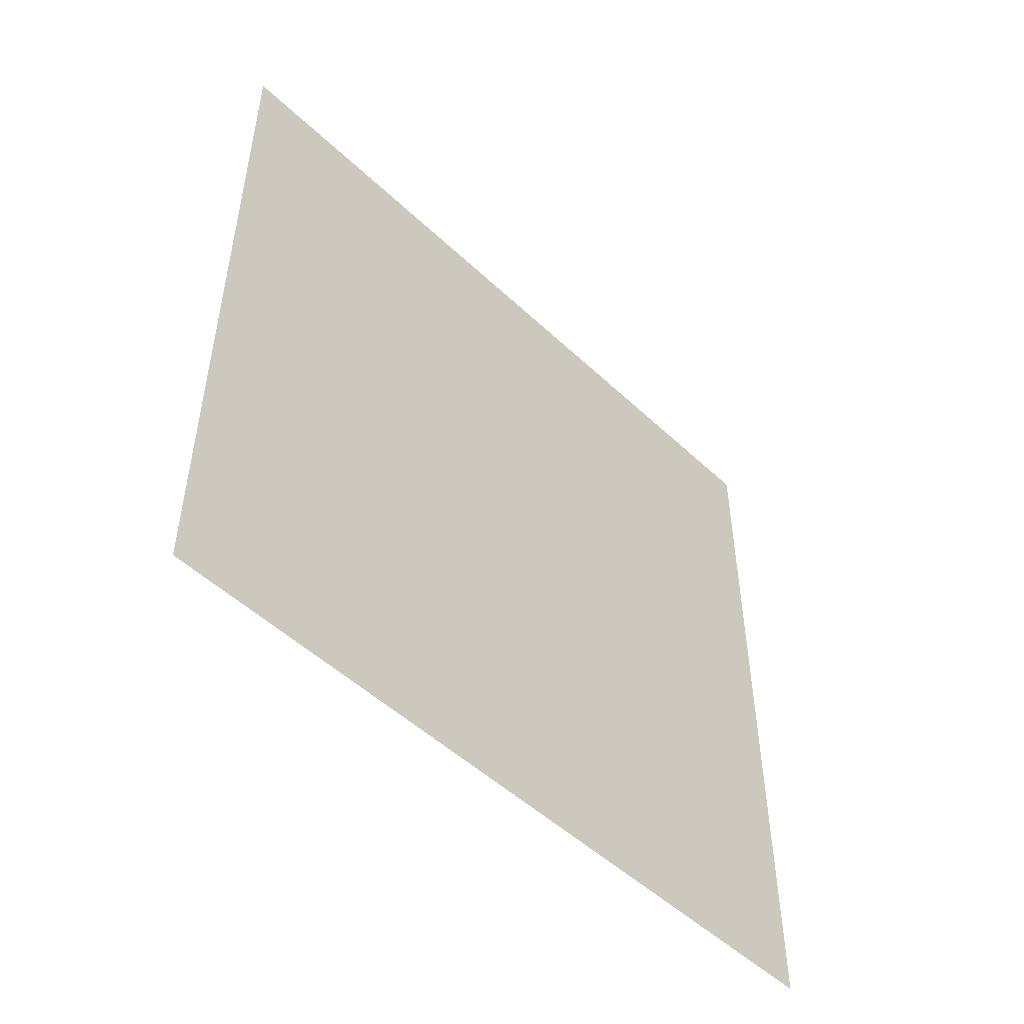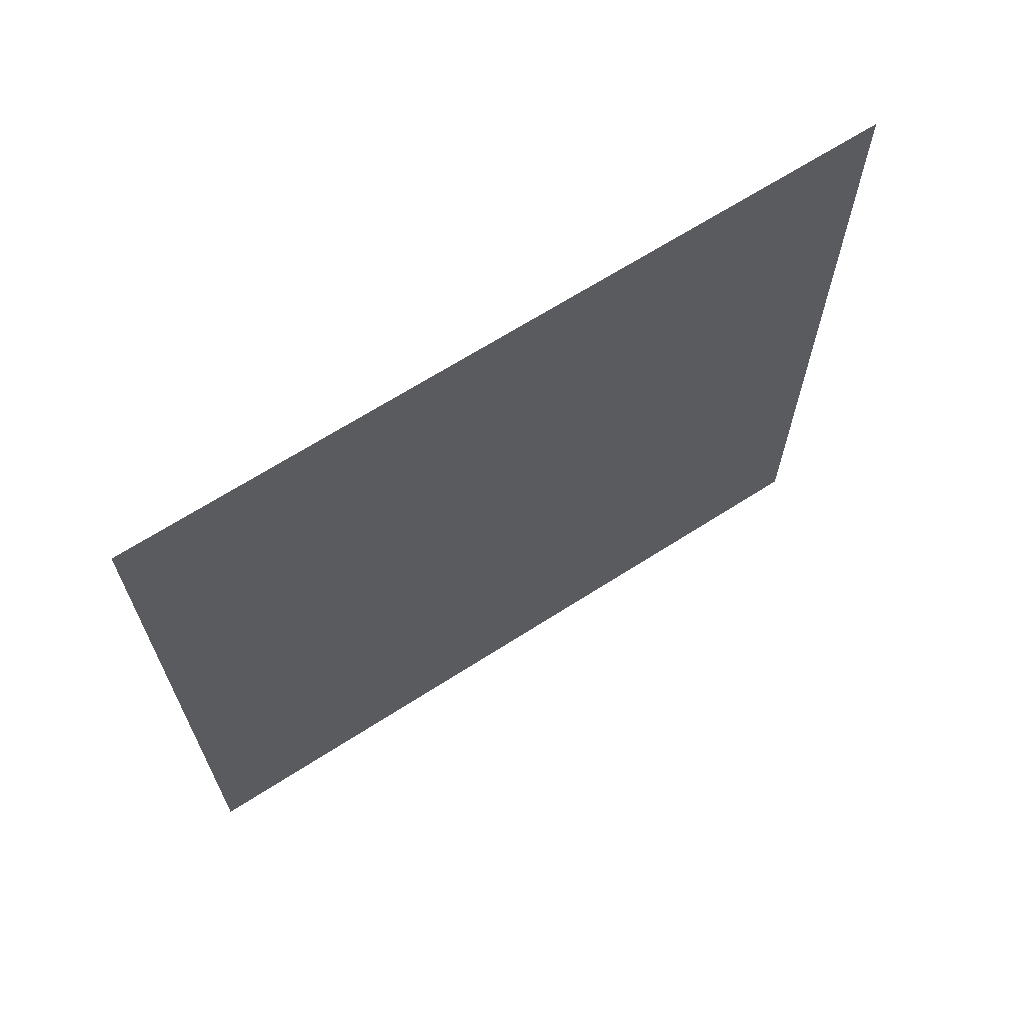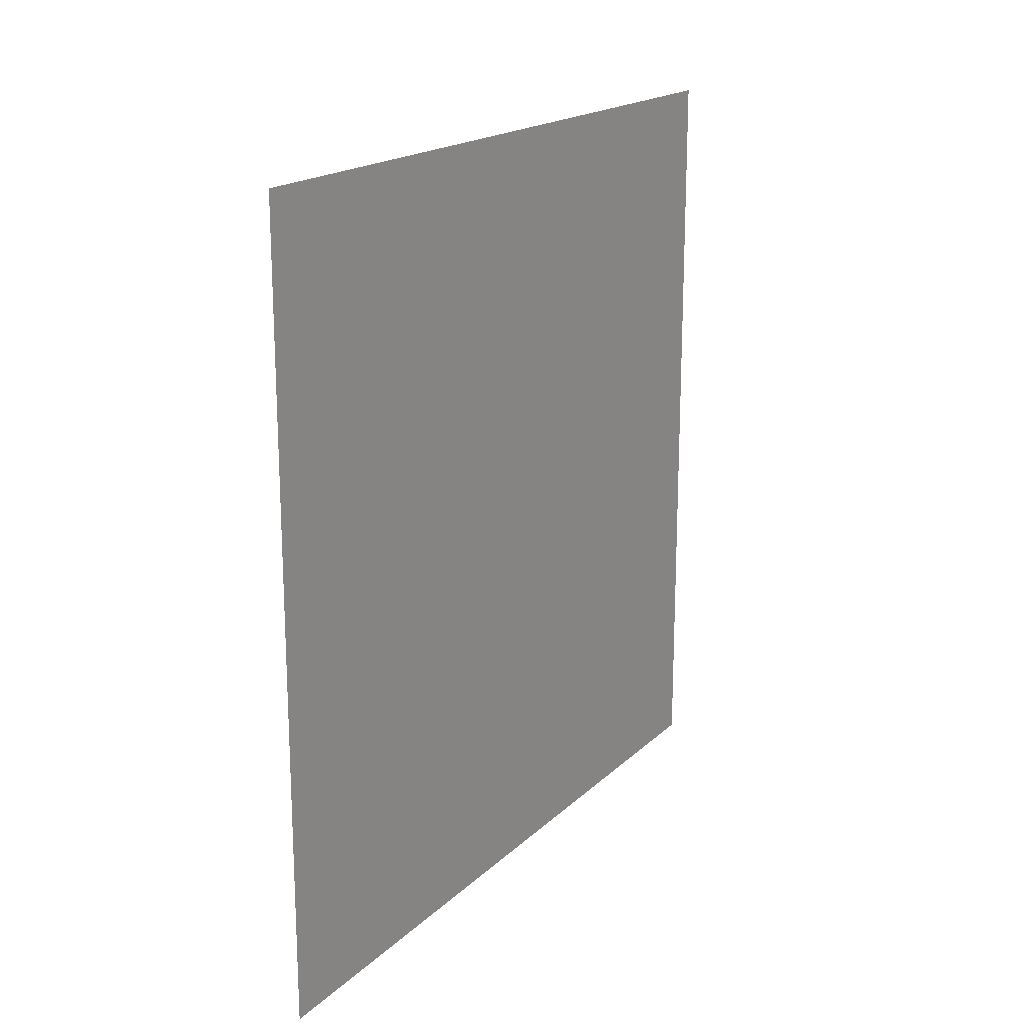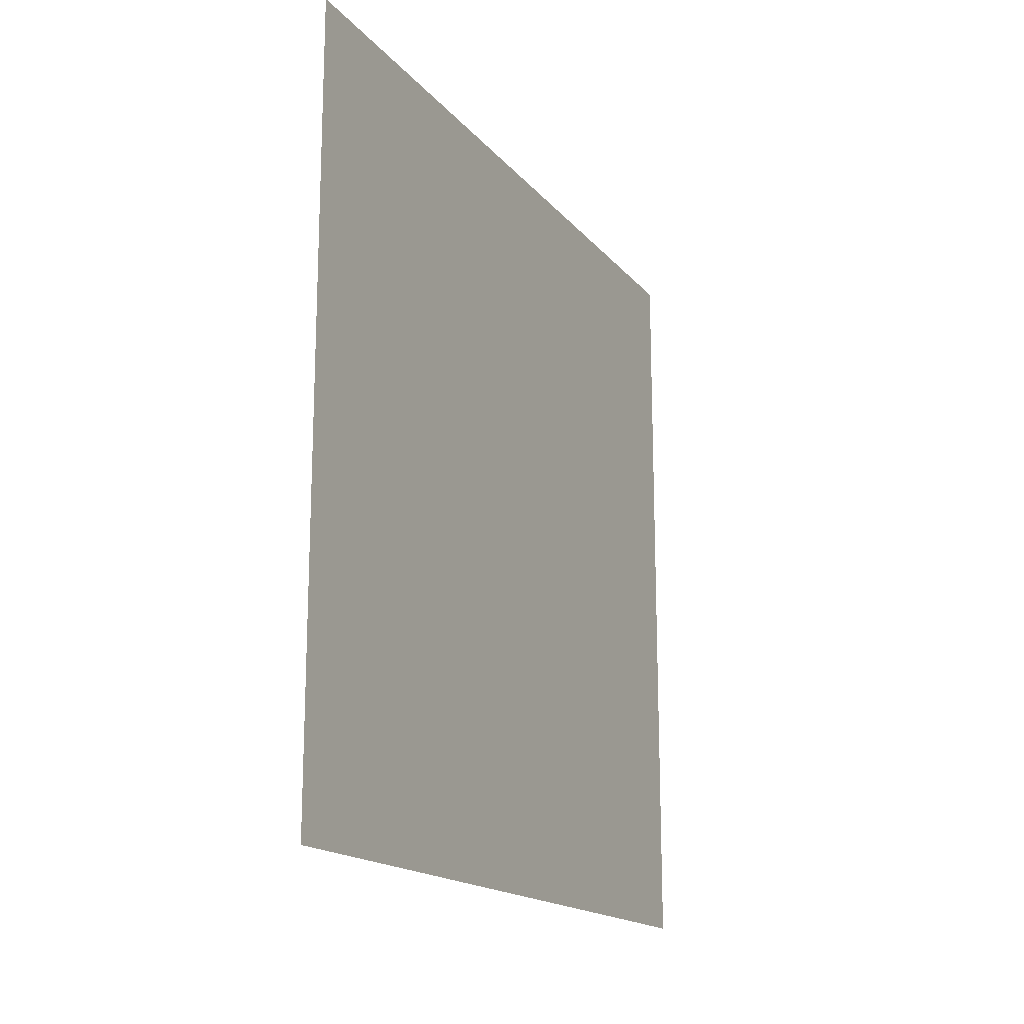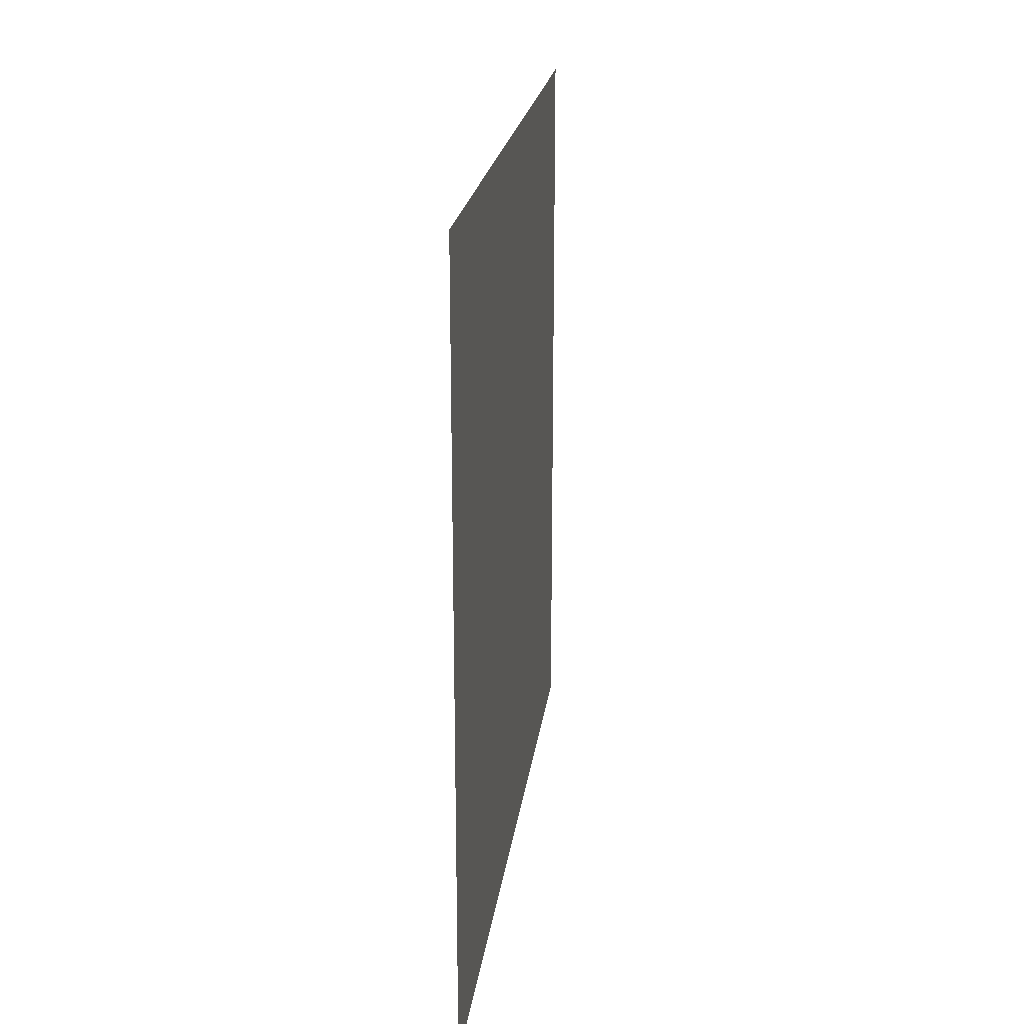
<metadata>
{"format":"obj","ext":"obj","renderer":"f3d","projection":"perspective","resolution":1024,"background":"white","views":[{"elev":-50.2,"azim":44.1,"up":"+Y"},{"elev":66.5,"azim":-122.8,"up":"+Y"},{"elev":18.3,"azim":30.7,"up":"+Z"},{"elev":-16.9,"azim":26.2,"up":"+Y"},{"elev":21.3,"azim":7.3,"up":"+Y"}]}
</metadata>
<code>
o Plane (2)
g Plane (2)
v 0 0 0
v 0 0.25 0
v 0 0 0.25
v 0 0.25 0.25
v 0 0.5 0
v 0 0.5 0.25
v 0 0.75 0
v 0 0.75 0.25
v 0 1 0
v 0 1 0.25
v 0 0 0.5
v 0 0.25 0.5
v 0 0.5 0.5
v 0 0.75 0.5
v 0 1 0.5
v 0 0 0.75
v 0 0.25 0.75
v 0 0.5 0.75
v 0 0.75 0.75
v 0 1 0.75
v 0 0 1
v 0 0.25 1
v 0 0.5 1
v 0 0.75 1
v 0 1 1
f 3 4 2 1
f 4 6 5 2
f 6 8 7 5
f 8 10 9 7
f 11 12 4 3
f 12 13 6 4
f 13 14 8 6
f 14 15 10 8
f 16 17 12 11
f 17 18 13 12
f 18 19 14 13
f 19 20 15 14
f 21 22 17 16
f 22 23 18 17
f 23 24 19 18
f 24 25 20 19

</code>
